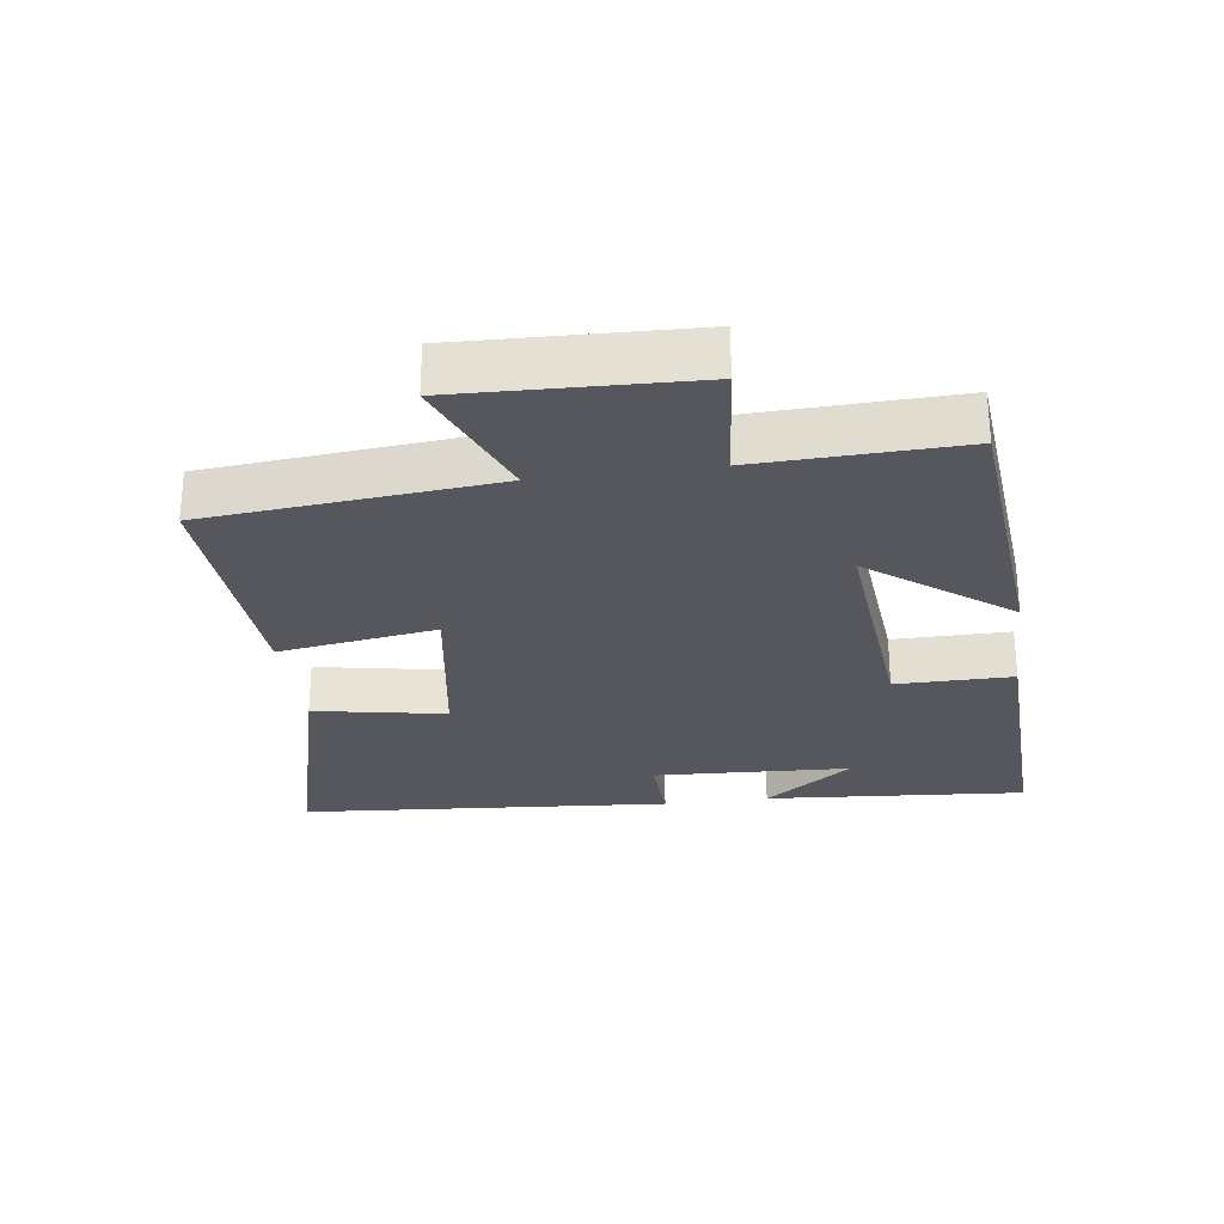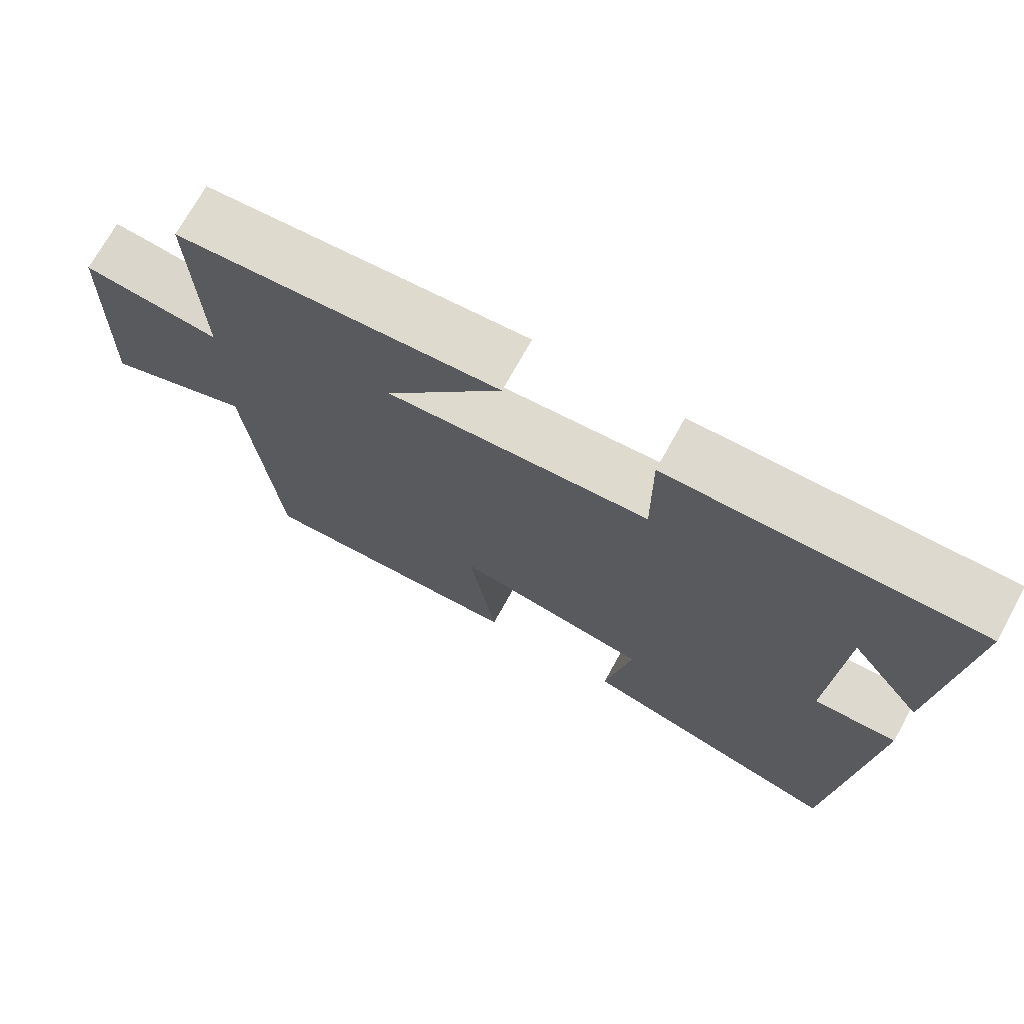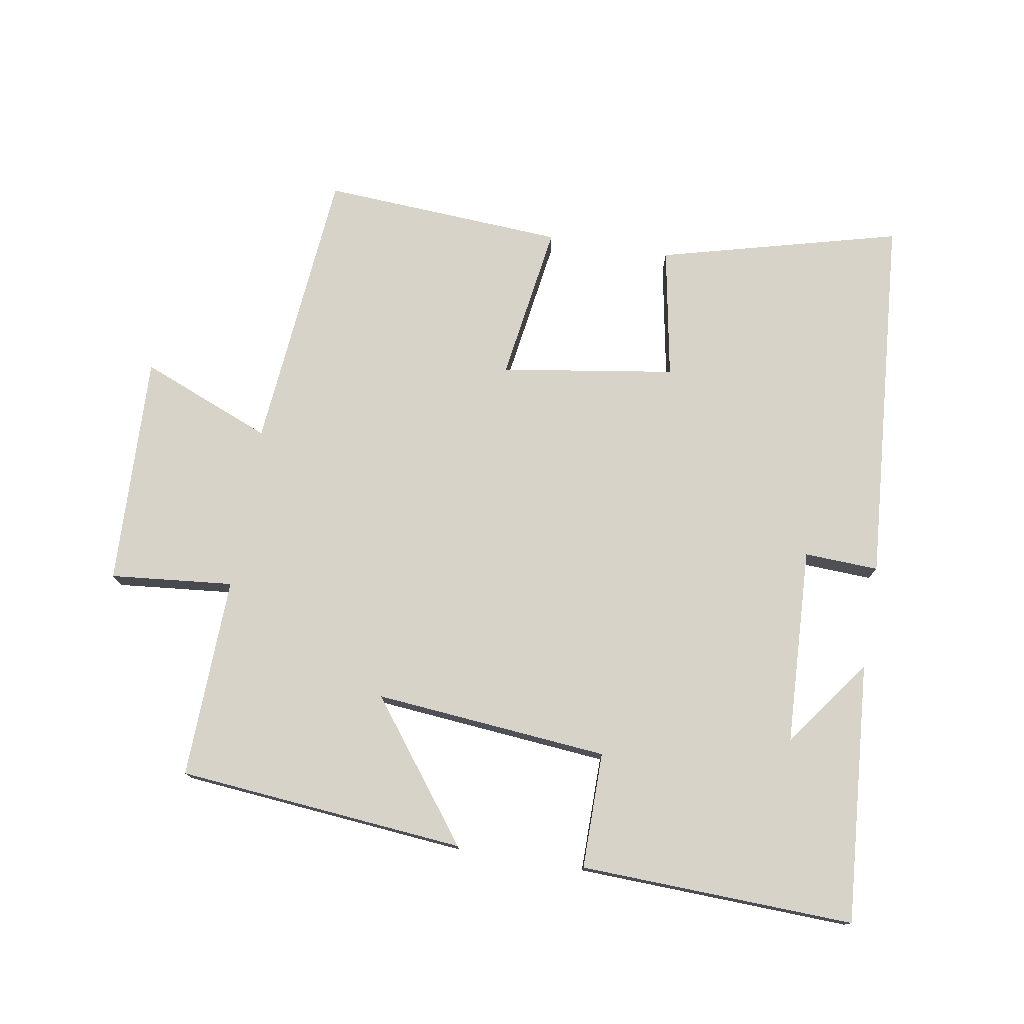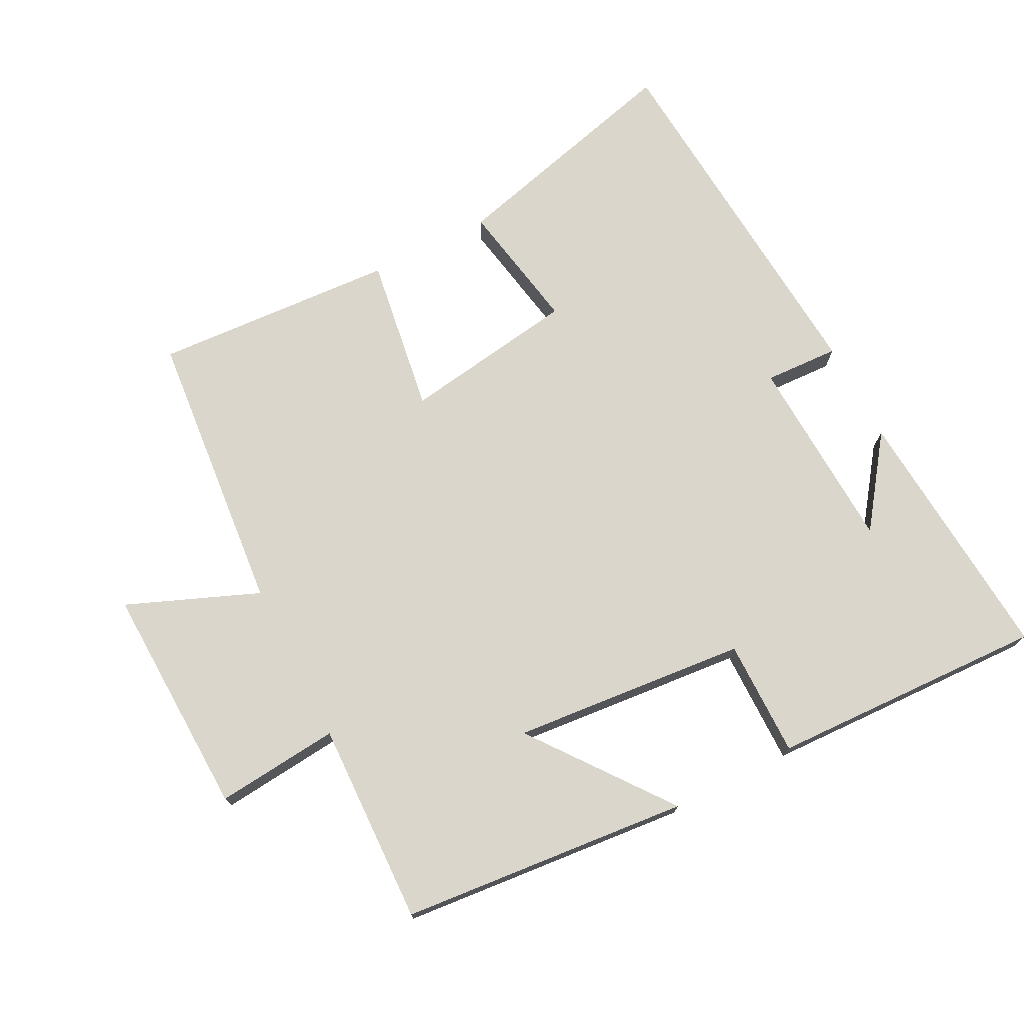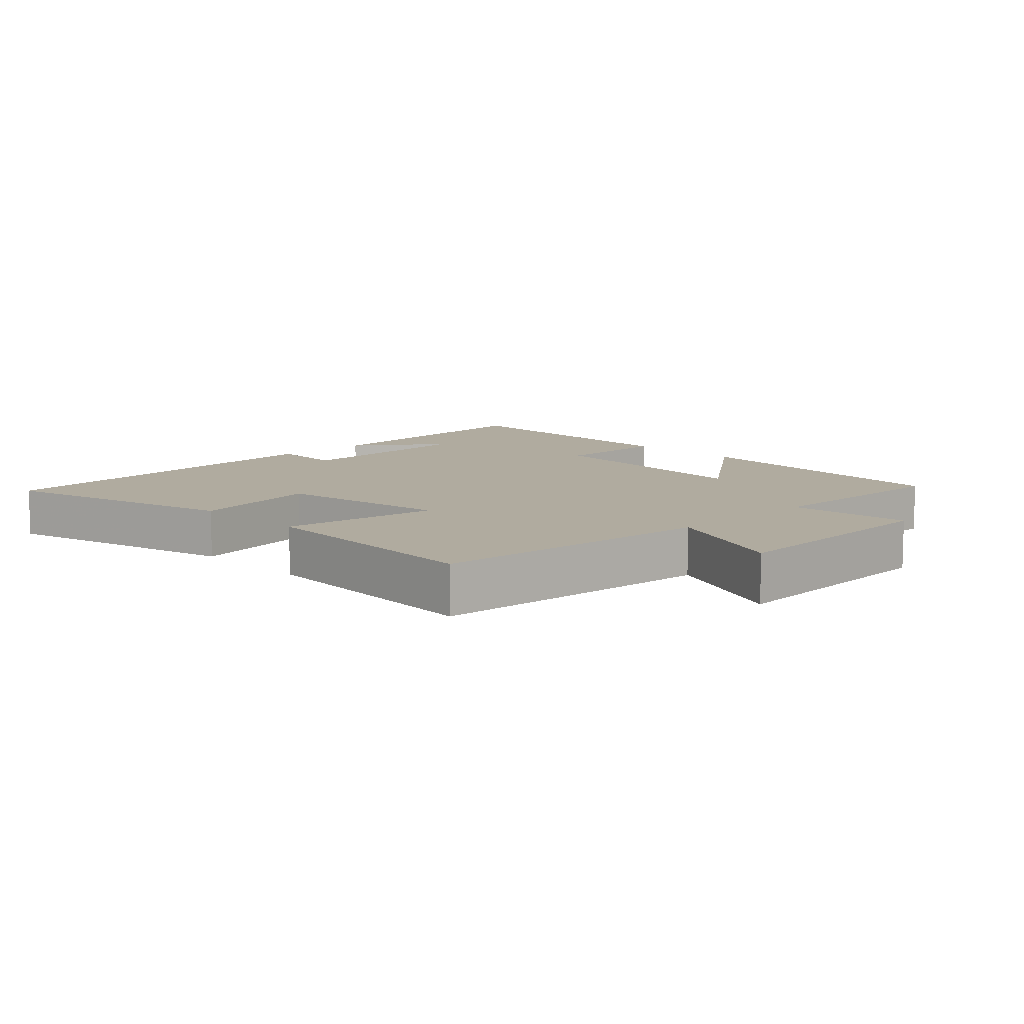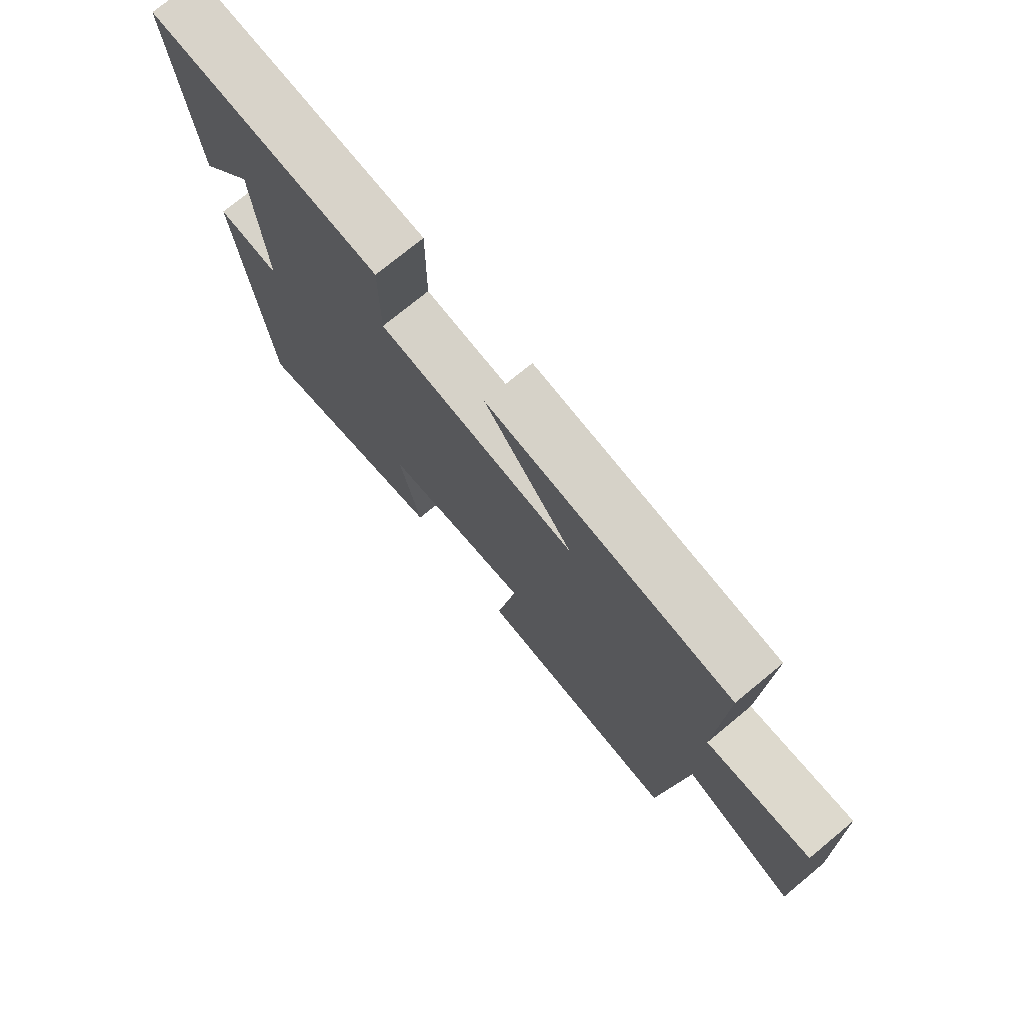
<metadata>
{"format":"obj","ext":"obj","renderer":"f3d","projection":"perspective","resolution":1024,"background":"white","views":[{"elev":-27.5,"azim":-82.3,"up":"+Y"},{"elev":71.9,"azim":28.9,"up":"+Z"},{"elev":76.4,"azim":9.5,"up":"+Y"},{"elev":73.6,"azim":-27.2,"up":"+Y"},{"elev":9.7,"azim":-134.4,"up":"+Y"},{"elev":74.9,"azim":-129.5,"up":"+Z"}]}
</metadata>
<code>
v 0.457 0.07 -0.594
v 0.095 0.07 -0.5
v 0.131 0.07 -0.303
v -0.131 0.07 -0.263
v -0.095 0.07 -0.5
v -0.46 0.07 -0.522
v -0.5 0.07 -0.093
v -0.697 0.07 -0.173
v -0.685 0.07 0.175
v -0.5 0.07 0.157
v -0.51 0.07 0.46
v -0.077 0.07 0.5
v -0.234 0.07 0.293
v 0.118 0.07 0.325
v 0.117 0.07 0.5
v 0.53 0.07 0.515
v 0.5 0.07 0.123
v 0.402 0.07 0.256
v 0.388 0.07 -0.04
v 0.5 0.07 -0.035
v 0.457 0 -0.594
v 0.095 0 -0.5
v 0.131 0 -0.303
v -0.131 0 -0.263
v -0.095 0 -0.5
v -0.46 0 -0.522
v -0.5 0 -0.093
v -0.697 0 -0.173
v -0.685 0 0.175
v -0.5 0 0.157
v -0.51 0 0.46
v -0.077 0 0.5
v -0.234 0 0.293
v 0.118 0 0.325
v 0.117 0 0.5
v 0.53 0 0.515
v 0.5 0 0.123
v 0.402 0 0.256
v 0.388 0 -0.04
v 0.5 0 -0.035
f 1 2 3
f 20 1 3
f 19 20 3
f 18 19 3 4
f 16 17 18
f 14 15 16 18
f 13 14 18 4
f 10 11 12 13
f 5 6 7
f 4 5 7
f 13 4 7
f 10 13 7
f 7 8 9 10
f 23 22 21
f 23 21 40
f 23 40 39
f 24 23 39 38
f 38 37 36
f 38 36 35 34
f 24 38 34 33
f 33 32 31 30
f 27 26 25
f 27 25 24
f 27 24 33
f 27 33 30
f 30 29 28 27
f 1 21 22 2
f 2 22 23 3
f 3 23 24 4
f 4 24 25 5
f 5 25 26 6
f 6 26 27 7
f 7 27 28 8
f 8 28 29 9
f 9 29 30 10
f 10 30 31 11
f 11 31 32 12
f 12 32 33 13
f 13 33 34 14
f 14 34 35 15
f 15 35 36 16
f 16 36 37 17
f 17 37 38 18
f 18 38 39 19
f 19 39 40 20
f 20 40 21 1

</code>
